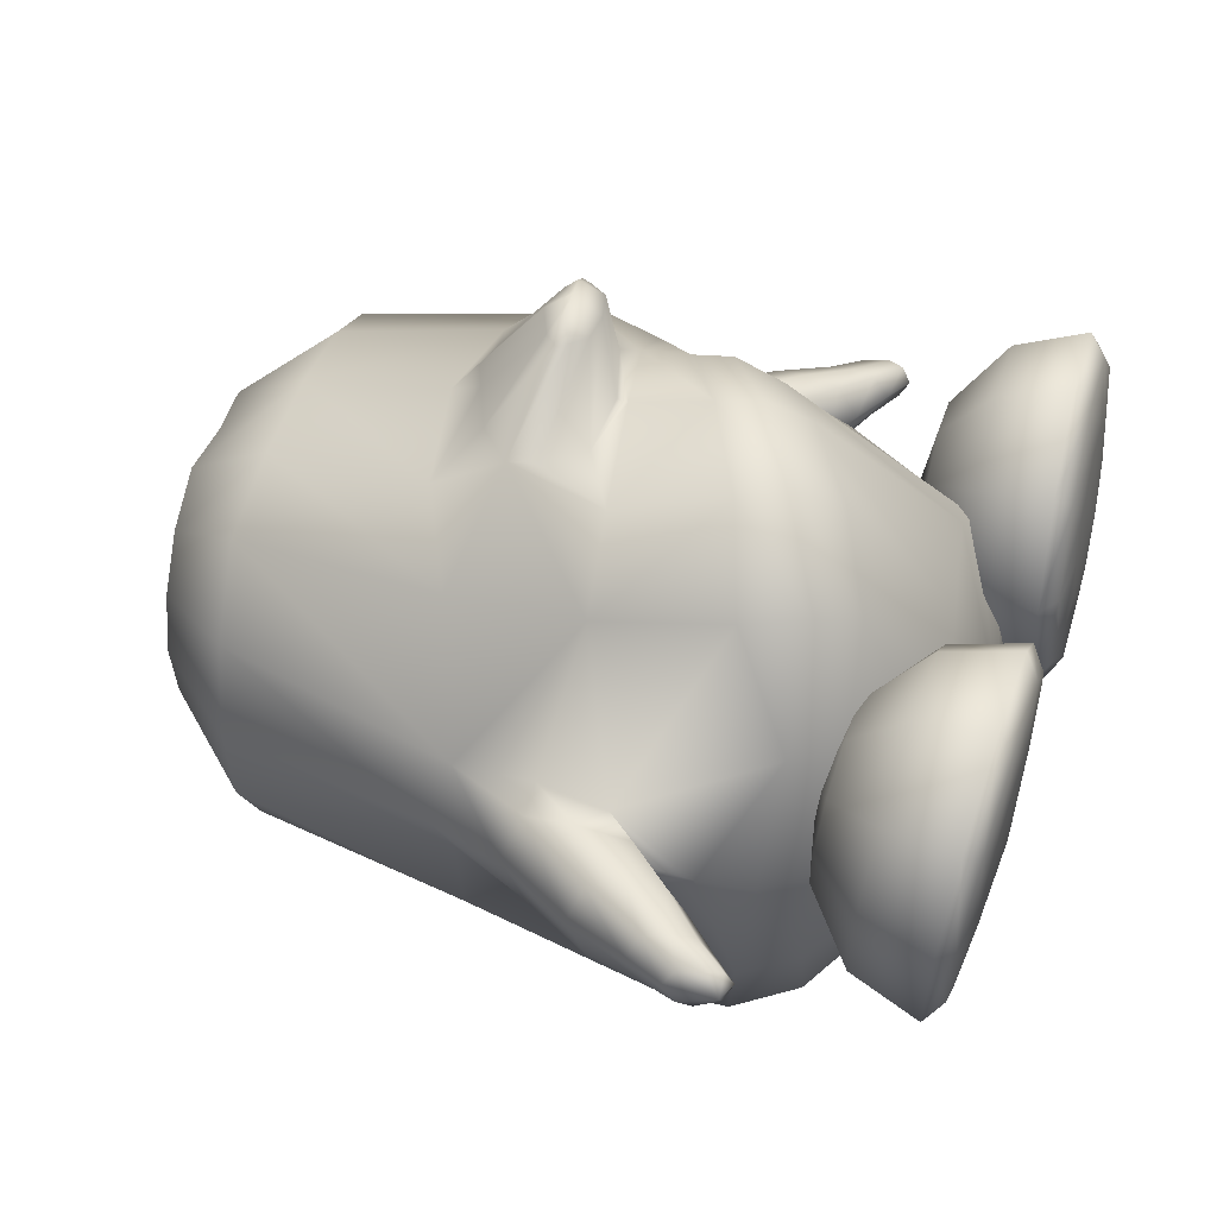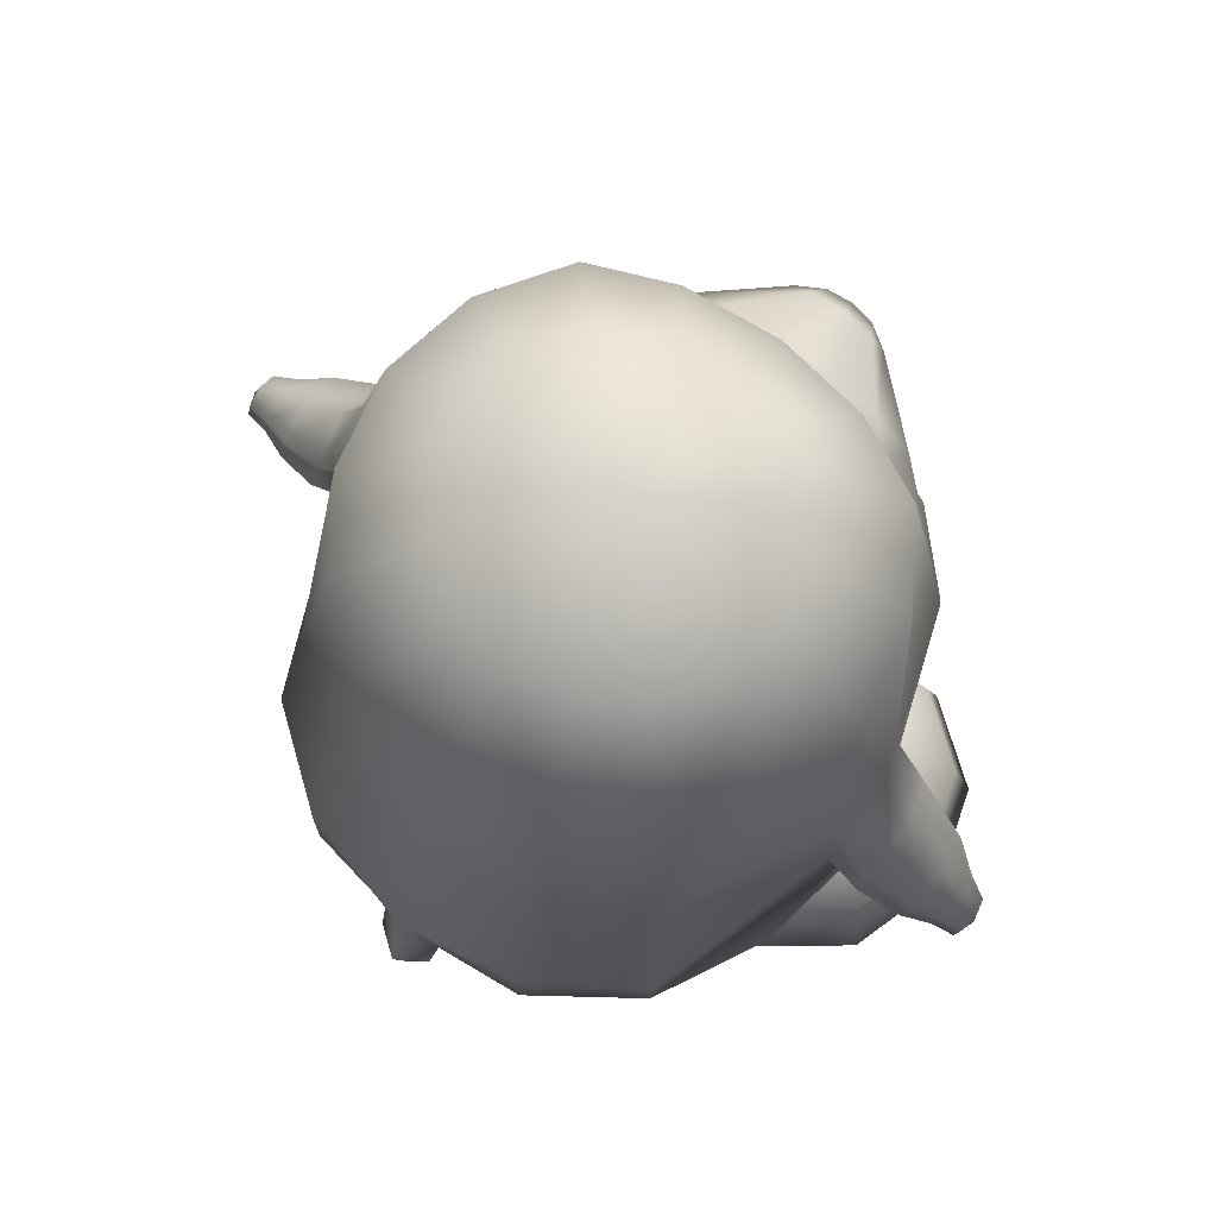
<metadata>
{"format":"obj","ext":"obj","renderer":"f3d","projection":"perspective","resolution":1024,"background":"white","views":[{"elev":41.6,"azim":-74.0,"up":"+Z"},{"elev":77.4,"azim":-143.1,"up":"+Y"}]}
</metadata>
<code>
o tux
v -0.009211 0.5752 0.1459
v -0.2057 0.5776 0.1199
v 0.1908 0.5816 0.12
v -0.3742 0.5891 0.04216
v 0.3615 0.5945 0.04223
v -0.4875 0.5846 -0.1249
v 0.4766 0.5897 -0.1249
v -0.527 0.5829 -0.3217
v 0.5172 0.5873 -0.3217
v -0.4862 0.5861 -0.5179
v 0.4775 0.5891 -0.5172
v -0.3713 0.5924 -0.6837
v 0.3657 0.5931 -0.6819
v -0.2003 0.5984 -0.7934
v 0.1986 0.5979 -0.7918
v 5.9e-05 0.6005 -0.8311
v -0.005911 0.7644 -0.01452
v -0.1312 0.7734 -0.01858
v 0.1196 0.7744 -0.01857
v -0.2386 0.7723 -0.08993
v 0.2285 0.7737 -0.08993
v -0.3102 0.7714 -0.1964
v 0.3014 0.7726 -0.1964
v -0.3354 0.7711 -0.3217
v 0.3266 0.7724 -0.3217
v -0.3101 0.7715 -0.4469
v 0.3014 0.7727 -0.4469
v -0.2379 0.7726 -0.5531
v 0.2294 0.7734 -0.5531
v -0.1291 0.7741 -0.6234
v 0.1222 0.7742 -0.6232
v -0.003113 0.7744 -0.6479
v -0.003906 0.8713 -0.3217
v 0.01143 0.1891 -0.9291
v -0.2237 0.1832 -0.888
v 0.2412 0.1766 -0.878
v -0.4294 0.1434 -0.7553
v 0.429 0.1439 -0.7482
v -0.5778 0.1068 -0.4347
v 0.5726 0.1206 -0.4346
v -0.6156 0.1589 -0.3273
v 0.6091 0.173 -0.3273
v -0.5779 0.1023 -0.2217
v 0.5723 0.116 -0.2216
v -0.4485 0.1502 0.07237
v 0.4419 0.1656 0.07253
v -0.252 0.2386 0.1562
v 0.2418 0.2496 0.1564
v -0.009014 0.2761 0.1877
v -0.13 -0.2654 0.3638
v -0.3187 -0.3506 0.3086
v 0.06498 -0.172 0.3084
v -0.4733 -0.3992 0.1572
v 0.2533 -0.1271 0.1548
v -0.6047 -0.2059 -0.2291
v 0.6051 -0.1957 -0.228
v -0.6357 -0.2756 -0.3189
v 0.6416 -0.2744 -0.3162
v -0.6195 -0.1884 -0.4252
v 0.6044 -0.1945 -0.4211
v -0.4763 -0.262 -0.8412
v 0.4763 -0.288 -0.8216
v -0.2558 -0.2485 -0.9933
v 0.2684 -0.2611 -0.9773
v 0.008392 -0.2485 -1.039
v 0.005422 -0.4029 -1.065
v -0.2601 -0.4018 -1.001
v 0.2637 -0.4196 -0.9863
v -0.4746 -0.4127 -0.8471
v 0.4703 -0.4427 -0.8289
v -0.5942 -0.4489 -0.6063
v 0.5992 -0.4688 -0.5988
v -0.6283 -0.4875 -0.3319
v 0.6203 -0.4306 -0.3333
v -0.5531 -0.5154 -0.068
v 0.4799 -0.3066 -0.0727
v -0.4211 -0.522 0.1545
v 0.2633 -0.204 0.1519
v -0.269 -0.4516 0.304
v 0.08932 -0.2495 0.3021
v -0.09349 -0.3484 0.3557
v -0.03807 -0.4319 0.2838
v -0.1978 -0.529 0.2373
v 0.1226 -0.34 0.2359
v -0.3399 -0.5991 0.1028
v 0.2789 -0.3144 0.1013
v -0.4787 -0.6056 -0.09996
v 0.4516 -0.4162 -0.1016
v -0.5489 -0.5918 -0.3401
v 0.5404 -0.5177 -0.3389
v -0.5369 -0.5643 -0.5875
v 0.5325 -0.5855 -0.5781
v -0.4258 -0.5484 -0.8003
v 0.4142 -0.5816 -0.7843
v -0.2386 -0.4991 -0.9035
v 0.2288 -0.5185 -0.8907
v -0.001294 -0.519 -0.9499
v -0.01741 -0.8218 -0.3383
v -0.01935 -0.7932 -0.6632
v -0.1432 -0.7813 -0.6463
v 0.1049 -0.8098 -0.6226
v -0.2483 -0.7735 -0.5783
v 0.2116 -0.8078 -0.5471
v -0.3187 -0.758 -0.4744
v 0.2867 -0.7927 -0.4317
v -0.3433 -0.7568 -0.3502
v 0.3169 -0.7754 -0.307
v -0.3145 -0.7564 -0.2259
v 0.2954 -0.7512 -0.1876
v -0.2189 -0.7481 -0.1149
v 0.2268 -0.7078 -0.08887
v -0.1052 -0.7301 -0.03931
v 0.1279 -0.6968 -0.02721
v 0.01103 -0.7129 -0.01049
v -0.0471 -0.08334 0.2612
v -0.299 -0.1129 0.2115
v 0.1794 -0.04663 0.2117
v -0.4792 -0.1293 0.1036
v 0.3669 -0.0333 0.104
v -0.2485 0.02933 0.2522
v 0.2057 0.06312 0.2526
v -0.1901 -0.05176 0.2496
v 0.1198 -0.01943 0.2498
v -0.2679 0.08419 0.2537
v 0.2544 0.1107 0.2541
v -0.1856 0.1521 0.2547
v 0.1792 0.1696 0.255
v -0.06938 0.1947 0.2555
v 0.05871 0.2021 0.2556
v -0.006524 0.218 0.2588
v -0.03225 -0.05735 0.2537
v -0.05947 -0.4077 -1.023
v 0.0672 -0.4108 -1.019
v -0.05306 -0.5086 -0.9252
v 0.04761 -0.5142 -0.9221
v -0.05808 -0.514 -0.9823
v 0.05802 -0.5169 -0.9786
v -0.06111 -0.5249 -1.05
v 0.06478 -0.528 -1.046
v 0.000345 -0.5298 -1.003
v 0.00338 -0.5202 -1.092
v 0.000624 -0.6191 -1.082
v -0.001282 -0.6252 -1.026
v -0.03961 -0.612 -1.056
v 0.03943 -0.614 -1.053
v -0.03736 -0.5918 -1.014
v 0.03553 -0.5936 -1.011
v -0.000683 -0.636 -1.053
v -0.5901 -0.06245 -0.2086
v 0.5858 -0.04952 -0.2081
v -0.6001 -0.03442 -0.4595
v 0.5879 -0.02355 -0.4585
v -0.6748 -0.06663 -0.4354
v 0.6594 -0.05232 -0.4346
v -0.6898 -0.02346 -0.3276
v 0.6795 -0.006499 -0.3273
v -0.6658 -0.06417 -0.2221
v 0.6575 -0.0491 -0.2216
v -0.6663 -0.2684 -0.2299
v 0.6729 -0.2616 -0.228
v -0.6867 -0.3334 -0.3173
v 0.7048 -0.3226 -0.3162
v -0.6731 -0.2651 -0.4232
v 0.6729 -0.2594 -0.4211
v -0.6729 -0.1602 -0.2096
v 0.6632 -0.1502 -0.2081
v -0.6846 -0.1339 -0.4599
v 0.6645 -0.1227 -0.4585
v -0.8012 -0.1822 -0.3256
v 0.7844 -0.1503 -0.3273
v -0.7923 -0.2153 -0.4111
v 0.7792 -0.1843 -0.4127
v -0.7861 -0.2122 -0.2416
v 0.7786 -0.1827 -0.2431
v -0.7347 -0.3917 -0.3175
v 0.7654 -0.3686 -0.3184
v -0.7402 -0.3493 -0.2473
v 0.7634 -0.326 -0.2482
v -0.7465 -0.3509 -0.4009
v 0.7646 -0.3264 -0.4019
v -0.7635 -0.2807 -0.2311
v 0.7712 -0.2543 -0.2323
v -0.7793 -0.2639 -0.4302
v 0.7757 -0.2341 -0.4317
v -0.8616 -0.3083 -0.3224
v 0.8697 -0.2586 -0.3272
v -0.8523 -0.3344 -0.3781
v 0.8646 -0.2862 -0.3827
v -0.8482 -0.3315 -0.2679
v 0.8639 -0.2841 -0.2724
v -0.8196 -0.4277 -0.2727
v 0.8577 -0.3843 -0.2769
v -0.8135 -0.4603 -0.3173
v 0.8576 -0.4175 -0.3214
v -0.8224 -0.4292 -0.3712
v 0.8574 -0.3853 -0.3753
v -0.8328 -0.38 -0.2624
v 0.8601 -0.3348 -0.2667
v -0.8422 -0.3708 -0.3891
v 0.8627 -0.3239 -0.3936
v -0.8967 -0.4087 -0.3619
v 0.9253 -0.3484 -0.3686
v -0.9036 -0.3847 -0.3204
v 0.928 -0.3234 -0.3271
v -0.8959 -0.4099 -0.2795
v 0.9278 -0.3496 -0.2862
v -0.8759 -0.4919 -0.2822
v 0.9268 -0.434 -0.2887
v -0.8675 -0.5087 -0.3165
v 0.9212 -0.4524 -0.3228
v -0.8766 -0.4889 -0.3569
v 0.9241 -0.4311 -0.3633
v -0.8905 -0.4604 -0.2742
v 0.9341 -0.4001 -0.281
v -0.8904 -0.4397 -0.3712
v 0.9259 -0.3801 -0.3778
v -0.9094 -0.4919 -0.3151
v 0.9582 -0.4265 -0.3228
v -0.6421 -0.3769 -0.3242
v 0.6526 -0.3668 -0.3256
v -0.4453 -0.553 -0.2154
v 0.4318 -0.562 -0.2061
v -0.2714 -0.5973 -0.2216
v 0.2555 -0.5998 -0.1969
v -0.1461 -0.715 -0.2311
v 0.1274 -0.7134 -0.1836
v -0.105 -0.868 -0.2443
v 0.08103 -0.8651 -0.1759
v -0.1537 -0.8992 -0.2468
v 0.1284 -0.8981 -0.1778
v -0.2836 -0.9069 -0.2474
v 0.2576 -0.9109 -0.186
v -0.3182 -0.8958 -0.3552
v 0.2849 -0.9135 -0.296
v -0.2133 -0.8808 -0.4332
v 0.1759 -0.9038 -0.3684
v -0.1738 -0.8471 -0.4596
v 0.1359 -0.872 -0.396
v -0.2057 -0.6974 -0.4176
v 0.175 -0.7201 -0.3743
v -0.3075 -0.5855 -0.3323
v 0.2829 -0.6033 -0.3122
v -0.3938 -0.581 -0.3945
v 0.3676 -0.6086 -0.3771
v -0.3593 -0.682 -0.532
v 0.3209 -0.7235 -0.499
v -0.3513 -0.8286 -0.5918
v 0.3043 -0.8754 -0.5406
v -0.3671 -0.8646 -0.5479
v 0.3217 -0.9066 -0.494
v -0.4068 -0.8861 -0.4209
v 0.369 -0.915 -0.3685
v -0.5158 -0.8814 -0.4197
v 0.4779 -0.9146 -0.3748
v -0.5561 -0.8562 -0.5462
v 0.5102 -0.9055 -0.5058
v -0.5697 -0.8186 -0.59
v 0.5219 -0.8737 -0.5544
v -0.5481 -0.6733 -0.5299
v 0.5093 -0.7215 -0.5104
v -0.5025 -0.5762 -0.3926
v 0.4764 -0.6079 -0.3826
v -0.5901 -0.5783 -0.3247
v 0.5684 -0.6059 -0.3207
v -0.6999 -0.6769 -0.4124
v 0.6686 -0.718 -0.4034
v -0.7449 -0.823 -0.4543
v 0.7058 -0.8697 -0.4309
v -0.7079 -0.86 -0.4287
v 0.6695 -0.902 -0.3988
v -0.6034 -0.8837 -0.3518
v 0.5699 -0.9126 -0.3131
v -0.6362 -0.8919 -0.2433
v 0.6099 -0.9097 -0.2067
v -0.7647 -0.8743 -0.2408
v 0.7388 -0.8971 -0.2146
v -0.8105 -0.8395 -0.2373
v 0.7858 -0.8639 -0.2182
v -0.7567 -0.6911 -0.2245
v 0.7378 -0.7131 -0.2192
v -0.6229 -0.5866 -0.2162
v 0.6083 -0.603 -0.2144
v -0.5884 -0.5977 -0.1085
v 0.581 -0.6004 -0.1041
v -0.6969 -0.7103 -0.03789
v 0.6905 -0.7086 -0.02814
v -0.7415 -0.8616 -0.02185
v 0.7312 -0.8587 0.002425
v -0.7049 -0.8935 -0.05419
v 0.6915 -0.8925 -0.02354
v -0.6017 -0.903 -0.1356
v 0.5826 -0.9071 -0.09642
v -0.4604 -0.9098 -0.2463
v 0.4338 -0.9208 -0.1961
v -0.513 -0.9127 -0.06983
v 0.4984 -0.9057 -0.02431
v -0.5514 -0.9103 0.05976
v 0.5457 -0.8901 0.1014
v -0.5642 -0.8811 0.1097
v 0.5629 -0.8559 0.1466
v -0.5434 -0.7272 0.07605
v 0.5448 -0.7062 0.09676
v -0.4997 -0.6074 -0.04268
v 0.4969 -0.599 -0.03198
v -0.391 -0.6108 -0.04421
v 0.3878 -0.5977 -0.02615
v -0.3547 -0.7352 0.07385
v 0.3562 -0.7068 0.1078
v -0.3463 -0.8903 0.1072
v 0.3452 -0.8567 0.1594
v -0.3627 -0.9183 0.05756
v 0.3572 -0.8908 0.1124
v -0.4041 -0.9173 -0.0711
v 0.3896 -0.9061 -0.01793
v -0.3165 -0.9151 -0.1389
v 0.2976 -0.9081 -0.07972
v -0.2109 -0.9144 -0.05989
v 0.1978 -0.8941 0.005457
v -0.171 -0.8855 -0.02831
v 0.1611 -0.8602 0.03599
v -0.203 -0.7296 -0.04339
v 0.1966 -0.7083 0.00066
v -0.3037 -0.6072 -0.1123
v 0.2956 -0.5982 -0.08876
v -0.09203 0.01858 0.4041
v -0.06126 -0.01329 0.403
v 0.1015 0.03001 0.4043
v 0.07469 -0.005269 0.4032
v -0.1052 0.03763 0.4046
v 0.1123 0.05047 0.4049
v -0.07308 0.06444 0.4051
v 0.07726 0.07332 0.4053
v -0.0252 0.08264 0.4055
v 0.02758 0.08575 0.4055
v 0.000711 0.09228 0.4068
v 0.007285 -0.01902 0.4048
v 0.003999 0.03581 0.4485
v -0.0506 0.03647 0.4394
v 0.05816 0.04289 0.4396
f 33 18 17
f 17 19 33
f 33 20 18
f 19 21 33
f 33 22 20
f 21 23 33
f 33 24 22
f 23 25 33
f 33 26 24
f 25 27 33
f 33 28 26
f 27 29 33
f 33 30 28
f 29 31 33
f 33 32 30
f 31 32 33
f 1 17 18
f 1 18 2
f 1 3 19
f 1 19 17
f 2 18 20
f 2 20 4
f 21 19 3
f 21 3 5
f 4 20 22
f 4 22 6
f 23 21 5
f 23 5 7
f 6 22 24
f 6 24 8
f 25 23 7
f 25 7 9
f 8 24 26
f 8 26 10
f 27 25 9
f 27 9 11
f 10 26 28
f 10 28 12
f 29 27 11
f 29 11 13
f 12 28 30
f 12 30 14
f 31 29 13
f 31 13 15
f 14 30 32
f 14 32 16
f 32 31 15
f 32 15 16
f 14 16 34
f 14 34 35
f 34 16 15
f 34 15 36
f 12 14 35
f 12 35 37
f 36 15 13
f 36 13 38
f 10 12 37
f 10 37 39
f 38 13 11
f 38 11 40
f 8 10 39
f 8 39 41
f 40 11 9
f 40 9 42
f 6 8 41
f 6 41 43
f 42 9 7
f 42 7 44
f 4 6 43
f 4 43 45
f 44 7 5
f 44 5 46
f 2 4 45
f 2 45 47
f 46 5 3
f 46 3 48
f 1 2 47
f 1 47 49
f 1 49 48
f 1 48 3
f 37 35 63
f 37 63 61
f 64 36 38
f 64 38 62
f 35 34 65
f 35 65 63
f 65 34 36
f 65 36 64
f 61 63 67
f 61 67 69
f 68 64 62
f 68 62 70
f 59 61 69
f 59 69 71
f 70 62 60
f 70 60 72
f 53 55 75
f 53 75 77
f 76 56 54
f 76 54 78
f 51 53 77
f 51 77 79
f 78 54 52
f 78 52 80
f 50 51 79
f 50 79 81
f 80 52 50
f 80 50 81
f 81 79 83
f 81 83 82
f 84 80 81
f 84 81 82
f 79 77 85
f 79 85 83
f 86 78 80
f 86 80 84
f 77 75 87
f 77 87 85
f 88 76 78
f 88 78 86
f 75 73 89
f 75 89 87
f 90 74 76
f 90 76 88
f 73 71 91
f 73 91 89
f 92 72 74
f 92 74 90
f 71 69 93
f 71 93 91
f 94 70 72
f 94 72 92
f 69 67 95
f 69 95 93
f 96 68 70
f 96 70 94
f 93 95 100
f 93 100 102
f 101 96 94
f 101 94 103
f 91 93 102
f 91 102 104
f 103 94 92
f 103 92 105
f 89 91 104
f 89 104 106
f 105 92 90
f 105 90 107
f 87 89 106
f 87 106 108
f 107 90 88
f 107 88 109
f 85 87 108
f 85 108 110
f 109 88 86
f 109 86 111
f 83 85 110
f 83 110 112
f 111 86 84
f 111 84 113
f 82 83 112
f 82 112 114
f 113 84 82
f 113 82 114
f 98 114 112
f 113 114 98
f 98 112 110
f 111 113 98
f 98 110 108
f 109 111 98
f 98 108 106
f 107 109 98
f 98 106 104
f 105 107 98
f 98 104 102
f 103 105 98
f 98 102 100
f 101 103 98
f 98 100 99
f 99 101 98
f 116 51 50
f 116 50 115
f 50 52 117
f 50 117 115
f 118 53 51
f 118 51 116
f 52 54 119
f 52 119 117
f 53 118 55
f 56 119 54
f 118 45 43
f 44 46 119
f 115 131 122
f 115 122 116
f 123 131 115
f 123 115 117
f 116 122 120
f 121 123 117
f 116 120 124
f 116 124 118
f 125 121 117
f 125 117 119
f 45 118 124
f 125 119 46
f 45 124 47
f 48 125 46
f 47 124 126
f 127 125 48
f 47 126 128
f 129 127 48
f 49 128 130
f 130 129 49
f 47 128 49
f 49 129 48
f 132 63 65
f 65 64 133
f 66 132 65
f 65 133 66
f 132 67 63
f 64 68 133
f 67 132 134
f 67 134 95
f 135 133 68
f 135 68 96
f 134 99 100
f 101 99 135
f 95 134 100
f 101 135 96
f 134 97 99
f 99 97 135
f 134 132 138
f 134 138 136
f 139 133 135
f 139 135 137
f 97 134 136
f 97 136 140
f 137 135 97
f 137 97 140
f 132 66 141
f 132 141 138
f 141 66 133
f 141 133 139
f 138 141 142
f 138 142 144
f 142 141 139
f 142 139 145
f 140 136 146
f 140 146 143
f 147 137 140
f 147 140 143
f 136 138 144
f 136 144 146
f 145 139 137
f 145 137 147
f 148 146 144
f 145 147 148
f 142 148 144
f 145 148 142
f 148 143 146
f 147 143 148
f 151 37 61
f 62 38 152
f 59 151 61
f 62 152 60
f 151 39 37
f 38 40 152
f 43 149 118
f 119 150 44
f 149 55 118
f 119 56 150
f 41 39 153
f 41 153 155
f 154 40 42
f 154 42 156
f 43 41 155
f 43 155 157
f 156 42 44
f 156 44 158
f 57 55 159
f 57 159 161
f 160 56 58
f 160 58 162
f 59 57 161
f 59 161 163
f 162 58 60
f 162 60 164
f 149 43 157
f 149 157 165
f 158 44 150
f 158 150 166
f 55 149 165
f 55 165 159
f 166 150 56
f 166 56 160
f 39 151 167
f 39 167 153
f 168 152 40
f 168 40 154
f 151 59 163
f 151 163 167
f 164 60 152
f 164 152 168
f 155 153 171
f 155 171 169
f 172 154 156
f 172 156 170
f 157 155 169
f 157 169 173
f 170 156 158
f 170 158 174
f 161 159 177
f 161 177 175
f 178 160 162
f 178 162 176
f 163 161 175
f 163 175 179
f 176 162 164
f 176 164 180
f 165 157 173
f 165 173 181
f 174 158 166
f 174 166 182
f 159 165 181
f 159 181 177
f 182 166 160
f 182 160 178
f 153 167 183
f 153 183 171
f 184 168 154
f 184 154 172
f 167 163 179
f 167 179 183
f 180 164 168
f 180 168 184
f 169 171 187
f 169 187 185
f 188 172 170
f 188 170 186
f 173 169 185
f 173 185 189
f 186 170 174
f 186 174 190
f 175 177 191
f 175 191 193
f 192 178 176
f 192 176 194
f 179 175 193
f 179 193 195
f 194 176 180
f 194 180 196
f 181 173 189
f 181 189 197
f 190 174 182
f 190 182 198
f 177 181 197
f 177 197 191
f 198 182 178
f 198 178 192
f 171 183 199
f 171 199 187
f 200 184 172
f 200 172 188
f 183 179 195
f 183 195 199
f 196 180 184
f 196 184 200
f 185 187 201
f 185 201 203
f 202 188 186
f 202 186 204
f 189 185 203
f 189 203 205
f 204 186 190
f 204 190 206
f 193 191 207
f 193 207 209
f 208 192 194
f 208 194 210
f 195 193 209
f 195 209 211
f 210 194 196
f 210 196 212
f 197 189 205
f 197 205 213
f 206 190 198
f 206 198 214
f 191 197 213
f 191 213 207
f 214 198 192
f 214 192 208
f 187 199 215
f 187 215 201
f 216 200 188
f 216 188 202
f 199 195 211
f 199 211 215
f 212 196 200
f 212 200 216
f 207 217 209
f 210 218 208
f 207 213 217
f 218 214 208
f 205 217 213
f 214 218 206
f 203 217 205
f 206 218 204
f 201 217 203
f 204 218 202
f 201 215 217
f 218 216 202
f 211 217 215
f 216 218 212
f 209 217 211
f 212 218 210
f 219 59 71
f 72 60 220
f 73 219 71
f 72 220 74
f 219 57 59
f 60 58 220
f 219 75 55
f 56 76 220
f 57 219 55
f 56 220 58
f 219 73 75
f 76 74 220
f 293 233 231
f 232 234 294
f 231 233 235
f 231 235 229
f 236 234 232
f 236 232 230
f 229 235 237
f 229 237 227
f 238 236 230
f 238 230 228
f 227 237 239
f 227 239 225
f 240 238 228
f 240 228 226
f 225 239 241
f 225 241 223
f 242 240 226
f 242 226 224
f 223 241 221
f 222 242 224
f 241 243 221
f 222 244 242
f 239 245 243
f 239 243 241
f 244 246 240
f 244 240 242
f 237 247 245
f 237 245 239
f 246 248 238
f 246 238 240
f 235 249 247
f 235 247 237
f 248 250 236
f 248 236 238
f 233 251 249
f 233 249 235
f 250 252 234
f 250 234 236
f 293 251 233
f 234 252 294
f 293 253 251
f 252 254 294
f 251 253 255
f 251 255 249
f 256 254 252
f 256 252 250
f 249 255 257
f 249 257 247
f 258 256 250
f 258 250 248
f 247 257 259
f 247 259 245
f 260 258 248
f 260 248 246
f 245 259 261
f 245 261 243
f 262 260 246
f 262 246 244
f 243 261 221
f 222 262 244
f 261 263 221
f 222 264 262
f 259 265 263
f 259 263 261
f 264 266 260
f 264 260 262
f 257 267 265
f 257 265 259
f 266 268 258
f 266 258 260
f 255 269 267
f 255 267 257
f 268 270 256
f 268 256 258
f 253 271 269
f 253 269 255
f 270 272 254
f 270 254 256
f 293 271 253
f 254 272 294
f 293 273 271
f 272 274 294
f 271 273 275
f 271 275 269
f 276 274 272
f 276 272 270
f 269 275 277
f 269 277 267
f 278 276 270
f 278 270 268
f 267 277 279
f 267 279 265
f 280 278 268
f 280 268 266
f 265 279 281
f 265 281 263
f 282 280 266
f 282 266 264
f 263 281 221
f 222 282 264
f 281 283 221
f 222 284 282
f 279 285 283
f 279 283 281
f 284 286 280
f 284 280 282
f 277 287 285
f 277 285 279
f 286 288 278
f 286 278 280
f 275 289 287
f 275 287 277
f 288 290 276
f 288 276 278
f 273 291 289
f 273 289 275
f 290 292 274
f 290 274 276
f 293 291 273
f 274 292 294
f 293 295 291
f 292 296 294
f 291 295 297
f 291 297 289
f 298 296 292
f 298 292 290
f 289 297 299
f 289 299 287
f 300 298 290
f 300 290 288
f 287 299 301
f 287 301 285
f 302 300 288
f 302 288 286
f 285 301 303
f 285 303 283
f 304 302 286
f 304 286 284
f 283 303 221
f 222 304 284
f 303 305 221
f 222 306 304
f 301 307 305
f 301 305 303
f 306 308 302
f 306 302 304
f 299 309 307
f 299 307 301
f 308 310 300
f 308 300 302
f 297 311 309
f 297 309 299
f 310 312 298
f 310 298 300
f 295 313 311
f 295 311 297
f 312 314 296
f 312 296 298
f 293 313 295
f 296 314 294
f 293 315 313
f 314 316 294
f 313 315 317
f 313 317 311
f 318 316 314
f 318 314 312
f 311 317 319
f 311 319 309
f 320 318 312
f 320 312 310
f 309 319 321
f 309 321 307
f 322 320 310
f 322 310 308
f 307 321 323
f 307 323 305
f 324 322 308
f 324 308 306
f 305 323 221
f 222 324 306
f 323 223 221
f 222 224 324
f 321 225 223
f 321 223 323
f 224 226 322
f 224 322 324
f 319 227 225
f 319 225 321
f 226 228 320
f 226 320 322
f 317 229 227
f 317 227 319
f 228 230 318
f 228 318 320
f 315 231 229
f 315 229 317
f 230 232 316
f 230 316 318
f 293 231 315
f 316 232 294
f 120 122 326
f 120 326 325
f 123 121 327
f 123 327 328
f 124 120 325
f 124 325 329
f 121 125 330
f 121 330 327
f 126 124 329
f 126 329 331
f 125 127 332
f 125 332 330
f 128 126 331
f 128 331 333
f 127 129 334
f 127 334 332
f 130 128 333
f 130 333 335
f 129 130 335
f 129 335 334
f 122 131 336
f 122 336 326
f 131 123 328
f 131 328 336
f 329 338 331
f 331 338 337
f 331 337 333
f 333 337 335
f 334 335 337
f 332 334 337
f 332 337 339
f 330 332 339
f 328 339 337
f 328 337 336
f 326 336 337
f 326 337 338
f 325 326 338
f 325 338 329
f 327 339 328
f 327 330 339

</code>
